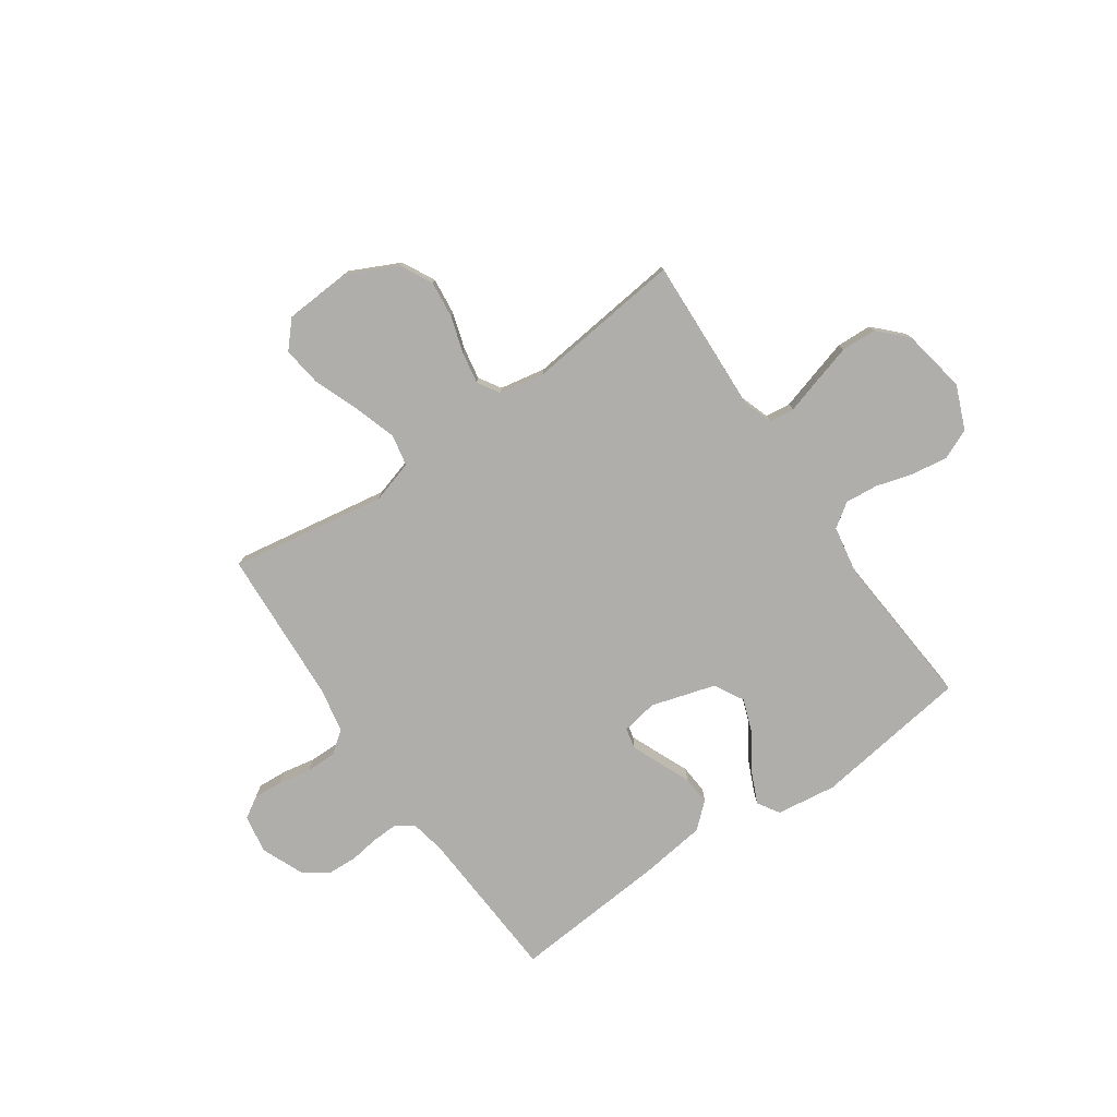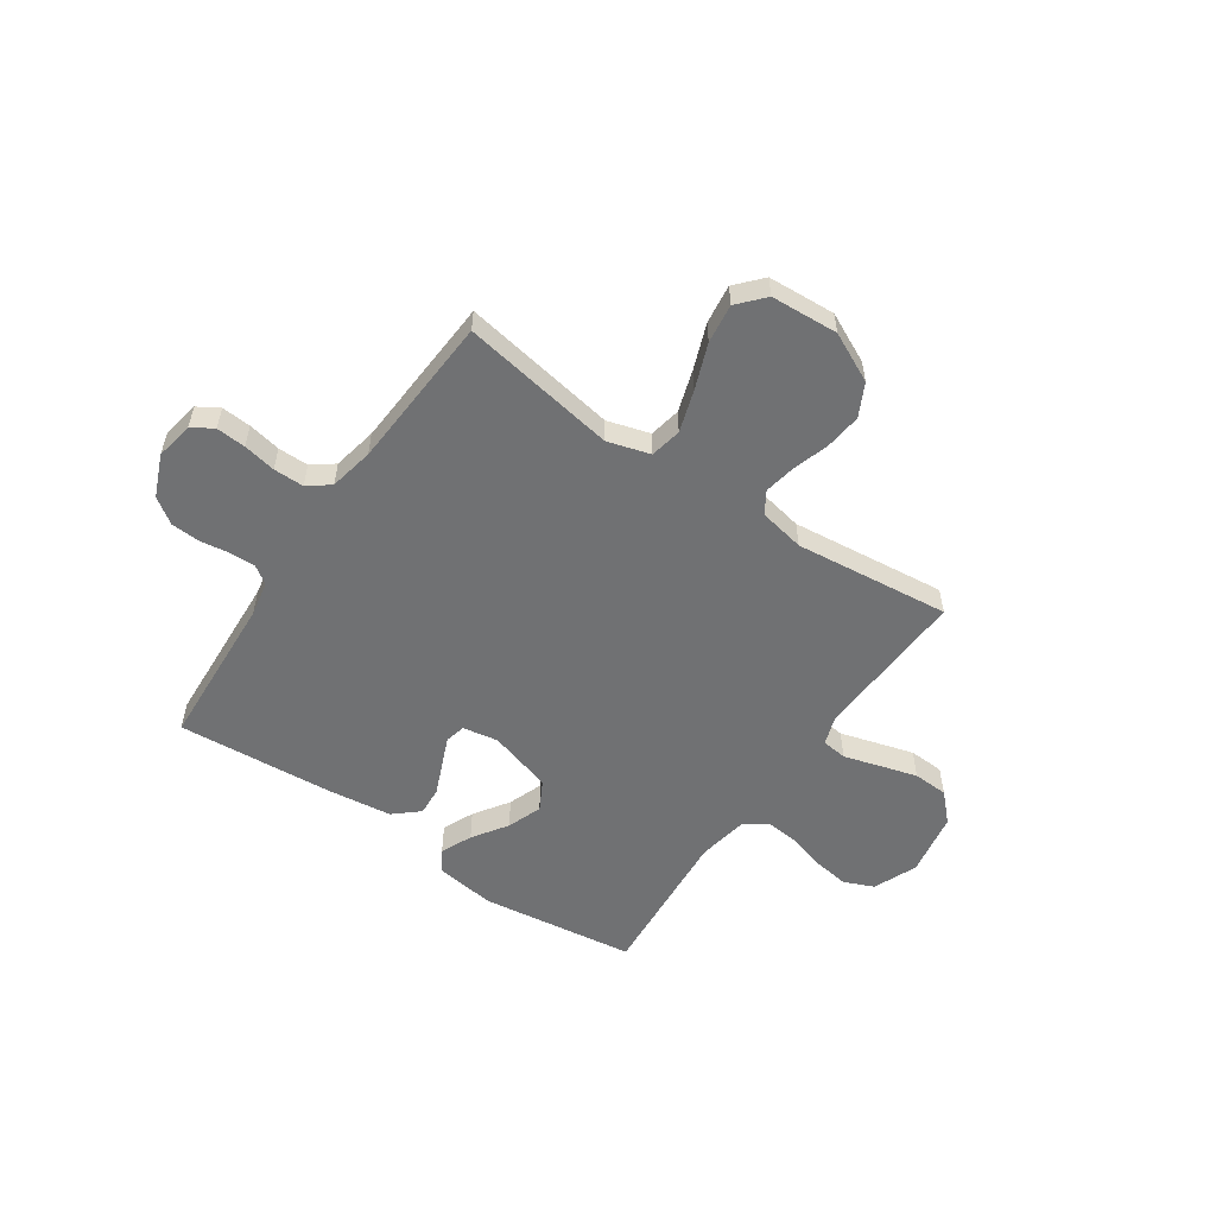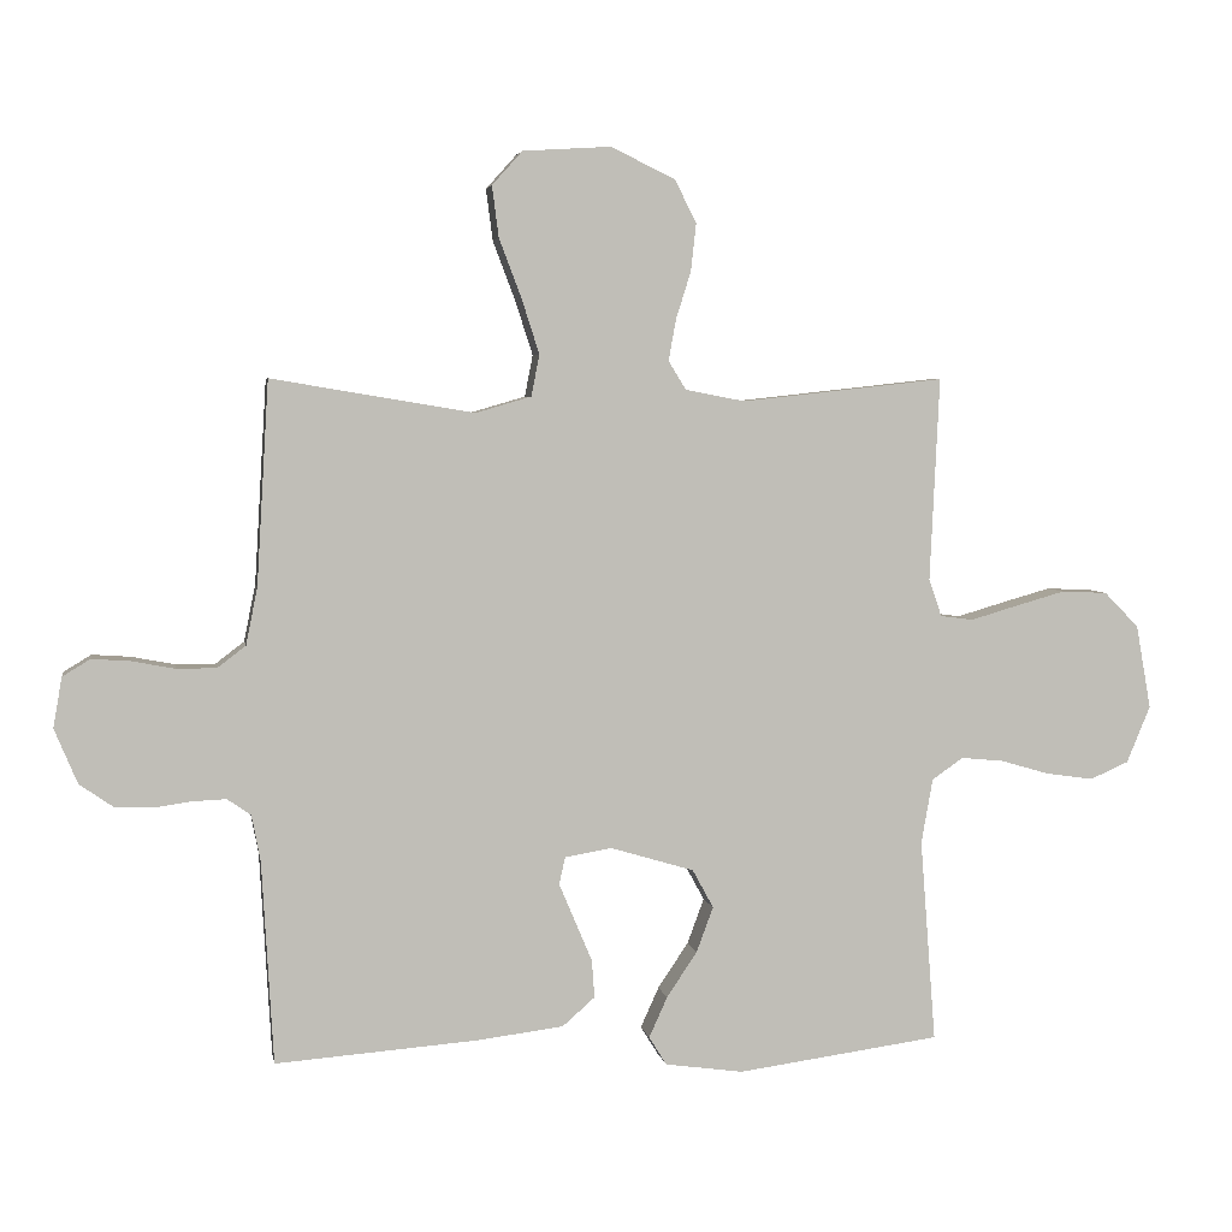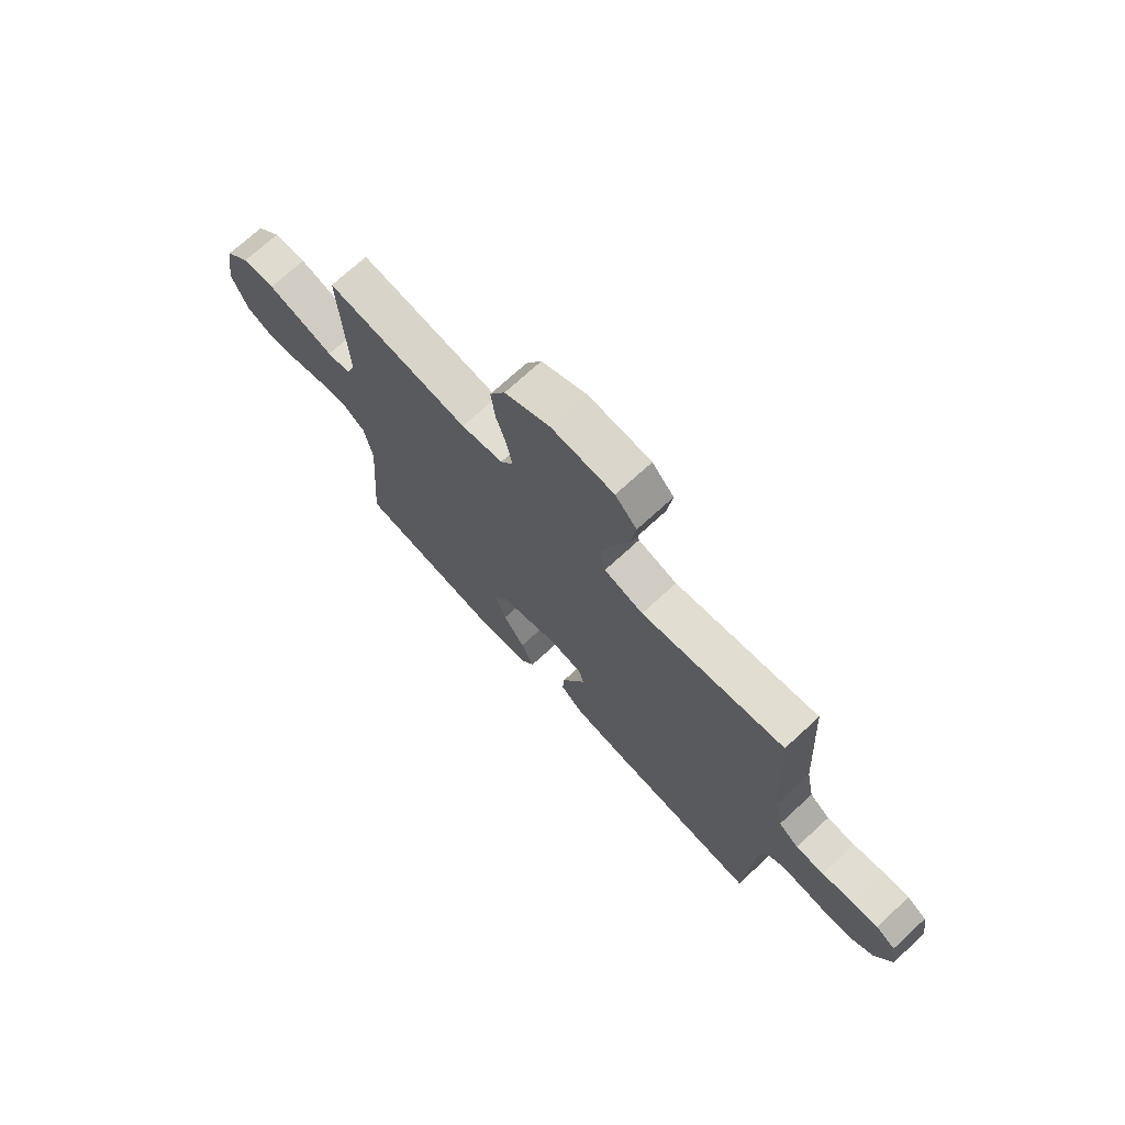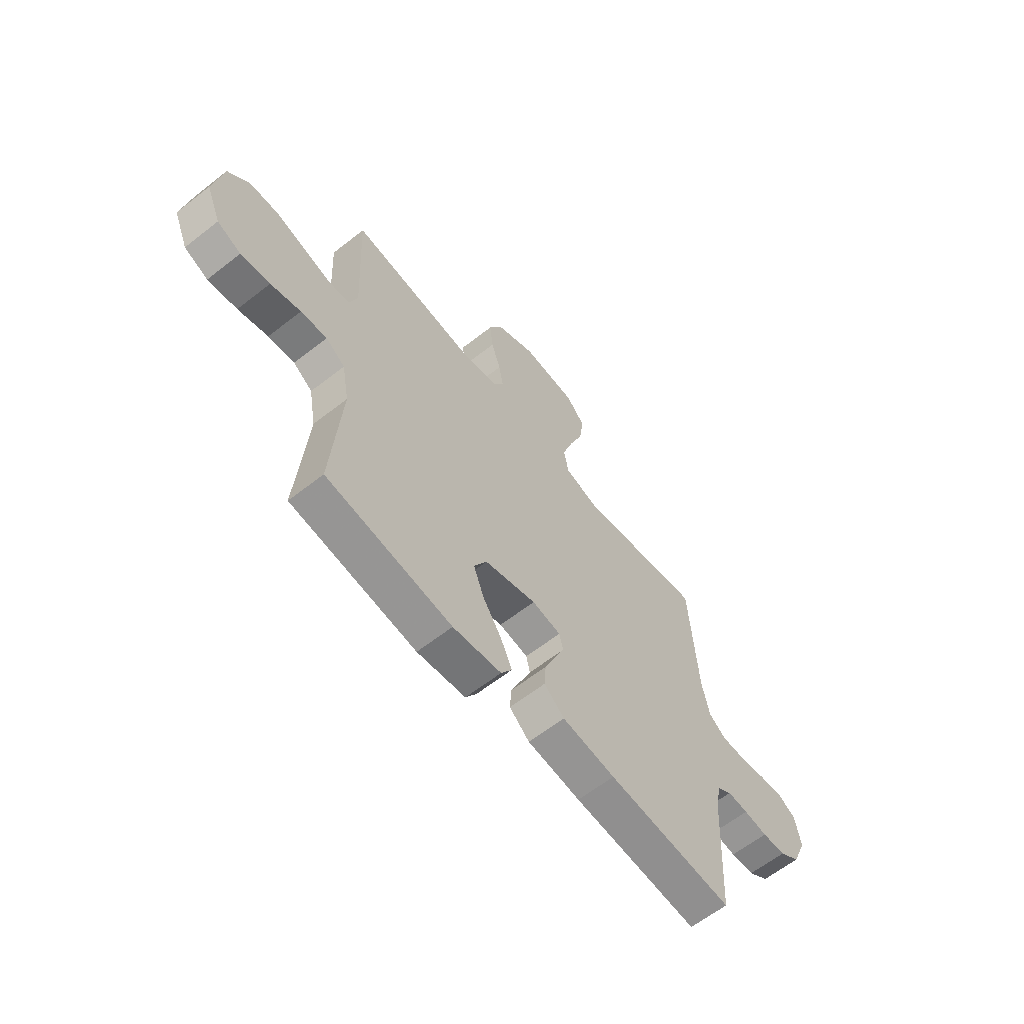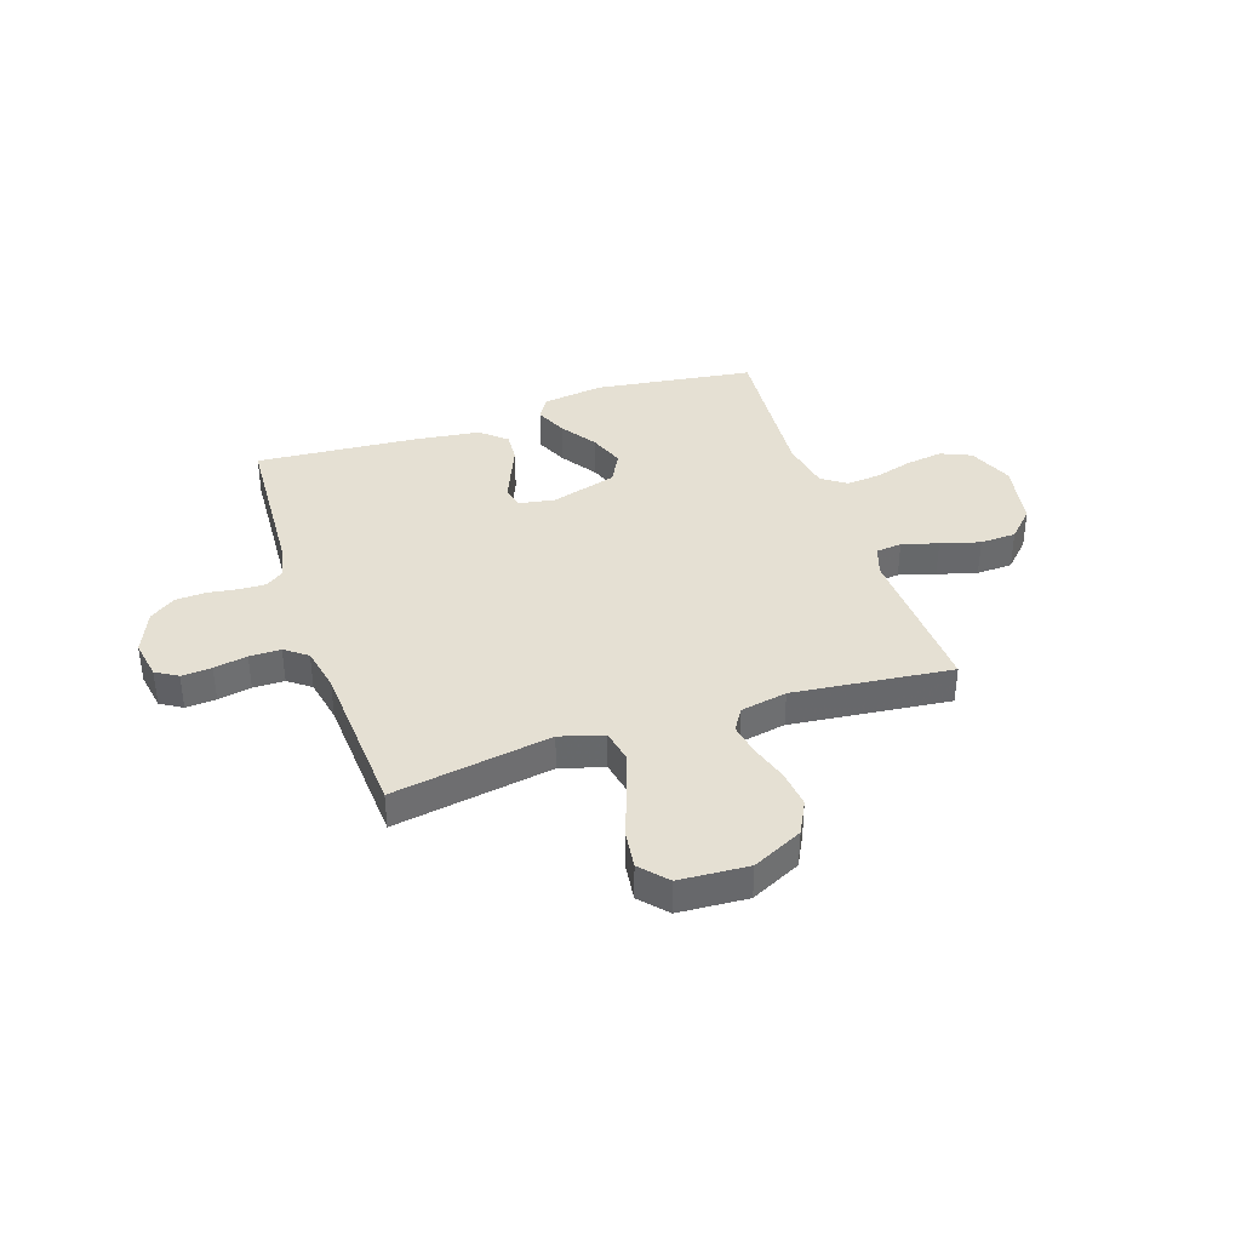
<metadata>
{"format":"obj","ext":"obj","renderer":"f3d","projection":"perspective","resolution":1024,"background":"white","views":[{"elev":-77.6,"azim":34.8,"up":"+Y"},{"elev":-55.2,"azim":-34.4,"up":"+Y"},{"elev":4.4,"azim":-9.8,"up":"+Z"},{"elev":71.6,"azim":-132.7,"up":"+Z"},{"elev":-62.3,"azim":128.5,"up":"+Z"},{"elev":37.9,"azim":-18.5,"up":"+Y"}]}
</metadata>
<code>
v -0.5 0.07 -0.5
v -0.517 0.07 -0.2
v -0.53 0.07 -0.132
v -0.565 0.07 -0.108
v -0.615 0.07 -0.11
v -0.671 0.07 -0.118
v -0.727 0.07 -0.115
v -0.776 0.07 -0.081
v -0.81 0.07 0
v -0.797 0.07 0.074
v -0.756 0.07 0.099
v -0.699 0.07 0.095
v -0.636 0.07 0.083
v -0.577 0.07 0.083
v -0.535 0.07 0.115
v -0.518 0.07 0.2
v -0.5 0.07 0.5
v -0.2 0.07 0.45
v -0.118 0.07 0.474
v -0.106 0.07 0.535
v -0.132 0.07 0.616
v -0.165 0.07 0.703
v -0.175 0.07 0.779
v -0.13 0.07 0.829
v 0 0.07 0.837
v 0.095 0.07 0.791
v 0.127 0.07 0.728
v 0.119 0.07 0.657
v 0.097 0.07 0.587
v 0.086 0.07 0.526
v 0.112 0.07 0.484
v 0.2 0.07 0.467
v 0.5 0.07 0.5
v 0.486 0.07 0.2
v 0.505 0.07 0.144
v 0.554 0.07 0.138
v 0.622 0.07 0.158
v 0.696 0.07 0.179
v 0.764 0.07 0.176
v 0.815 0.07 0.124
v 0.837 0.07 0
v 0.802 0.07 -0.084
v 0.745 0.07 -0.109
v 0.675 0.07 -0.099
v 0.603 0.07 -0.078
v 0.54 0.07 -0.072
v 0.494 0.07 -0.104
v 0.477 0.07 -0.2
v 0.5 0.07 -0.5
v 0.2 0.07 -0.541
v 0.084 0.07 -0.525
v 0.058 0.07 -0.483
v 0.085 0.07 -0.423
v 0.13 0.07 -0.356
v 0.155 0.07 -0.289
v 0.124 0.07 -0.232
v 0 0.07 -0.195
v -0.069 0.07 -0.207
v -0.078 0.07 -0.247
v -0.055 0.07 -0.302
v -0.029 0.07 -0.363
v -0.025 0.07 -0.419
v -0.073 0.07 -0.461
v -0.2 0.07 -0.477
v -0.5 0 -0.5
v -0.517 0 -0.2
v -0.53 0 -0.132
v -0.565 0 -0.108
v -0.615 0 -0.11
v -0.671 0 -0.118
v -0.727 0 -0.115
v -0.776 0 -0.081
v -0.81 0 0
v -0.797 0 0.074
v -0.756 0 0.099
v -0.699 0 0.095
v -0.636 0 0.083
v -0.577 0 0.083
v -0.535 0 0.115
v -0.518 0 0.2
v -0.5 0 0.5
v -0.2 0 0.45
v -0.118 0 0.474
v -0.106 0 0.535
v -0.132 0 0.616
v -0.165 0 0.703
v -0.175 0 0.779
v -0.13 0 0.829
v 0 0 0.837
v 0.095 0 0.791
v 0.127 0 0.728
v 0.119 0 0.657
v 0.097 0 0.587
v 0.086 0 0.526
v 0.112 0 0.484
v 0.2 0 0.467
v 0.5 0 0.5
v 0.486 0 0.2
v 0.505 0 0.144
v 0.554 0 0.138
v 0.622 0 0.158
v 0.696 0 0.179
v 0.764 0 0.176
v 0.815 0 0.124
v 0.837 0 0
v 0.802 0 -0.084
v 0.745 0 -0.109
v 0.675 0 -0.099
v 0.603 0 -0.078
v 0.54 0 -0.072
v 0.494 0 -0.104
v 0.477 0 -0.2
v 0.5 0 -0.5
v 0.2 0 -0.541
v 0.084 0 -0.525
v 0.058 0 -0.483
v 0.085 0 -0.423
v 0.13 0 -0.356
v 0.155 0 -0.289
v 0.124 0 -0.232
v 0 0 -0.195
v -0.069 0 -0.207
v -0.078 0 -0.247
v -0.055 0 -0.302
v -0.029 0 -0.363
v -0.025 0 -0.419
v -0.073 0 -0.461
v -0.2 0 -0.477
f 64 1 2
f 63 64 2
f 62 63 2
f 61 62 2
f 60 61 2
f 59 60 2 3
f 58 59 3 4
f 57 58 4
f 52 53 54
f 51 52 54
f 50 51 54
f 49 50 54
f 48 49 54
f 47 48 54 55
f 46 47 55 56
f 43 44 45
f 42 43 45
f 41 42 45
f 40 41 45
f 39 40 45
f 38 39 45
f 37 38 45
f 36 37 45
f 35 36 45 46
f 46 56 57
f 35 46 57
f 34 35 57
f 27 28 29
f 26 27 29
f 25 26 29
f 24 25 29
f 23 24 29
f 22 23 29
f 21 22 29
f 20 21 29 30
f 19 20 30 31
f 16 17 18
f 19 31 32
f 18 19 32
f 16 18 32
f 15 16 32
f 11 12 13
f 10 11 13
f 9 10 13
f 8 9 13
f 7 8 13
f 6 7 13
f 5 6 13
f 4 5 13 14
f 33 34 57
f 32 33 57
f 15 32 57
f 14 15 57
f 4 14 57
f 66 65 128
f 66 128 127
f 66 127 126
f 66 126 125
f 66 125 124
f 67 66 124 123
f 68 67 123 122
f 68 122 121
f 118 117 116
f 118 116 115
f 118 115 114
f 118 114 113
f 118 113 112
f 119 118 112 111
f 120 119 111 110
f 109 108 107
f 109 107 106
f 109 106 105
f 109 105 104
f 109 104 103
f 109 103 102
f 109 102 101
f 109 101 100
f 110 109 100 99
f 121 120 110
f 121 110 99
f 121 99 98
f 93 92 91
f 93 91 90
f 93 90 89
f 93 89 88
f 93 88 87
f 93 87 86
f 93 86 85
f 94 93 85 84
f 95 94 84 83
f 82 81 80
f 96 95 83
f 96 83 82
f 96 82 80
f 96 80 79
f 77 76 75
f 77 75 74
f 77 74 73
f 77 73 72
f 77 72 71
f 77 71 70
f 77 70 69
f 78 77 69 68
f 121 98 97
f 121 97 96
f 121 96 79
f 121 79 78
f 121 78 68
f 1 65 66 2
f 2 66 67 3
f 3 67 68 4
f 4 68 69 5
f 5 69 70 6
f 6 70 71 7
f 7 71 72 8
f 8 72 73 9
f 9 73 74 10
f 10 74 75 11
f 11 75 76 12
f 12 76 77 13
f 13 77 78 14
f 14 78 79 15
f 15 79 80 16
f 16 80 81 17
f 17 81 82 18
f 18 82 83 19
f 19 83 84 20
f 20 84 85 21
f 21 85 86 22
f 22 86 87 23
f 23 87 88 24
f 24 88 89 25
f 25 89 90 26
f 26 90 91 27
f 27 91 92 28
f 28 92 93 29
f 29 93 94 30
f 30 94 95 31
f 31 95 96 32
f 32 96 97 33
f 33 97 98 34
f 34 98 99 35
f 35 99 100 36
f 36 100 101 37
f 37 101 102 38
f 38 102 103 39
f 39 103 104 40
f 40 104 105 41
f 41 105 106 42
f 42 106 107 43
f 43 107 108 44
f 44 108 109 45
f 45 109 110 46
f 46 110 111 47
f 47 111 112 48
f 48 112 113 49
f 49 113 114 50
f 50 114 115 51
f 51 115 116 52
f 52 116 117 53
f 53 117 118 54
f 54 118 119 55
f 55 119 120 56
f 56 120 121 57
f 57 121 122 58
f 58 122 123 59
f 59 123 124 60
f 60 124 125 61
f 61 125 126 62
f 62 126 127 63
f 63 127 128 64
f 64 128 65 1

</code>
